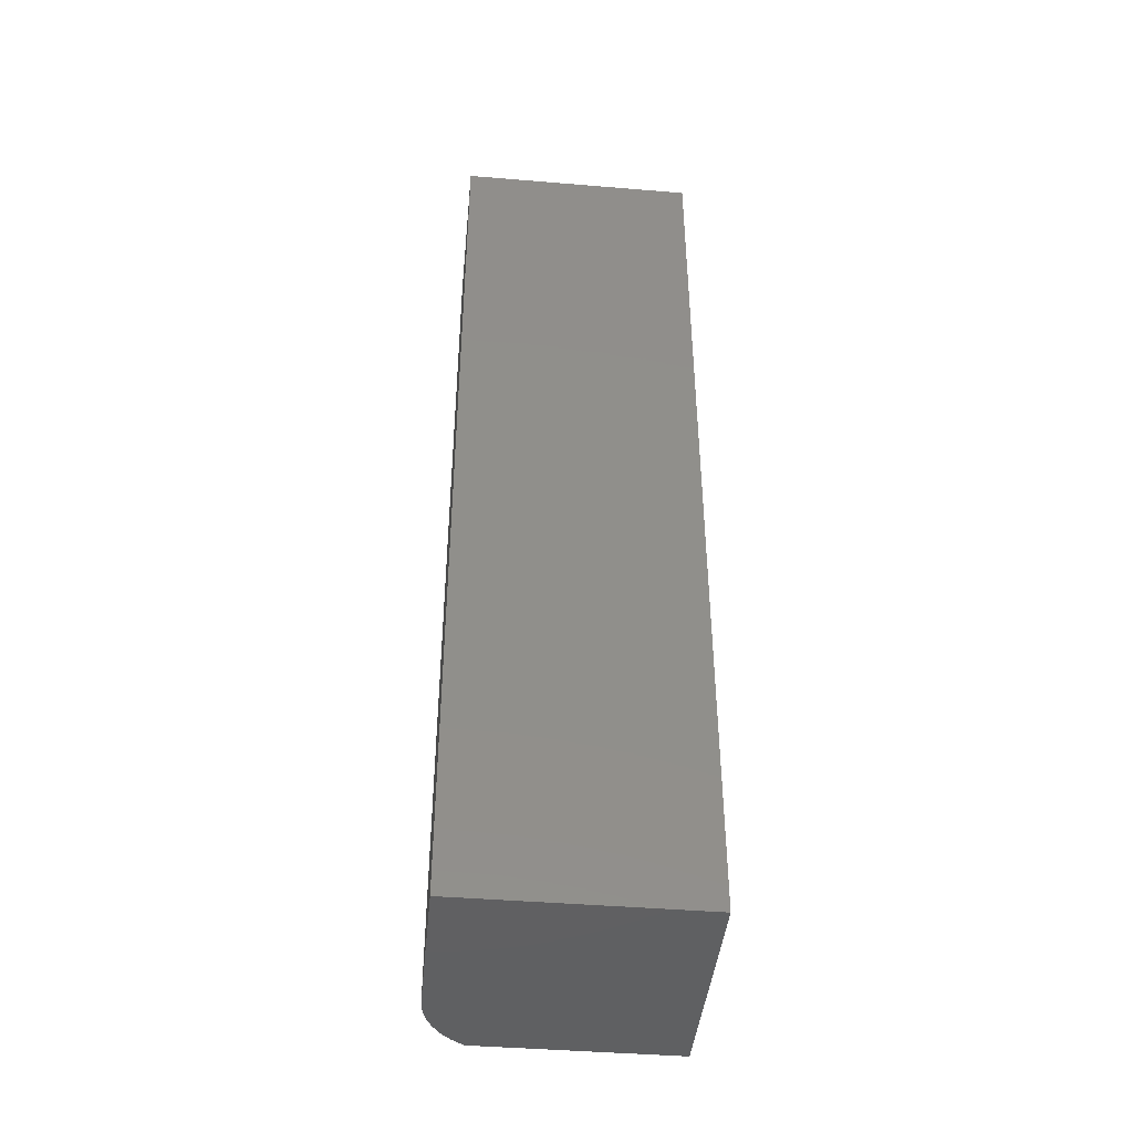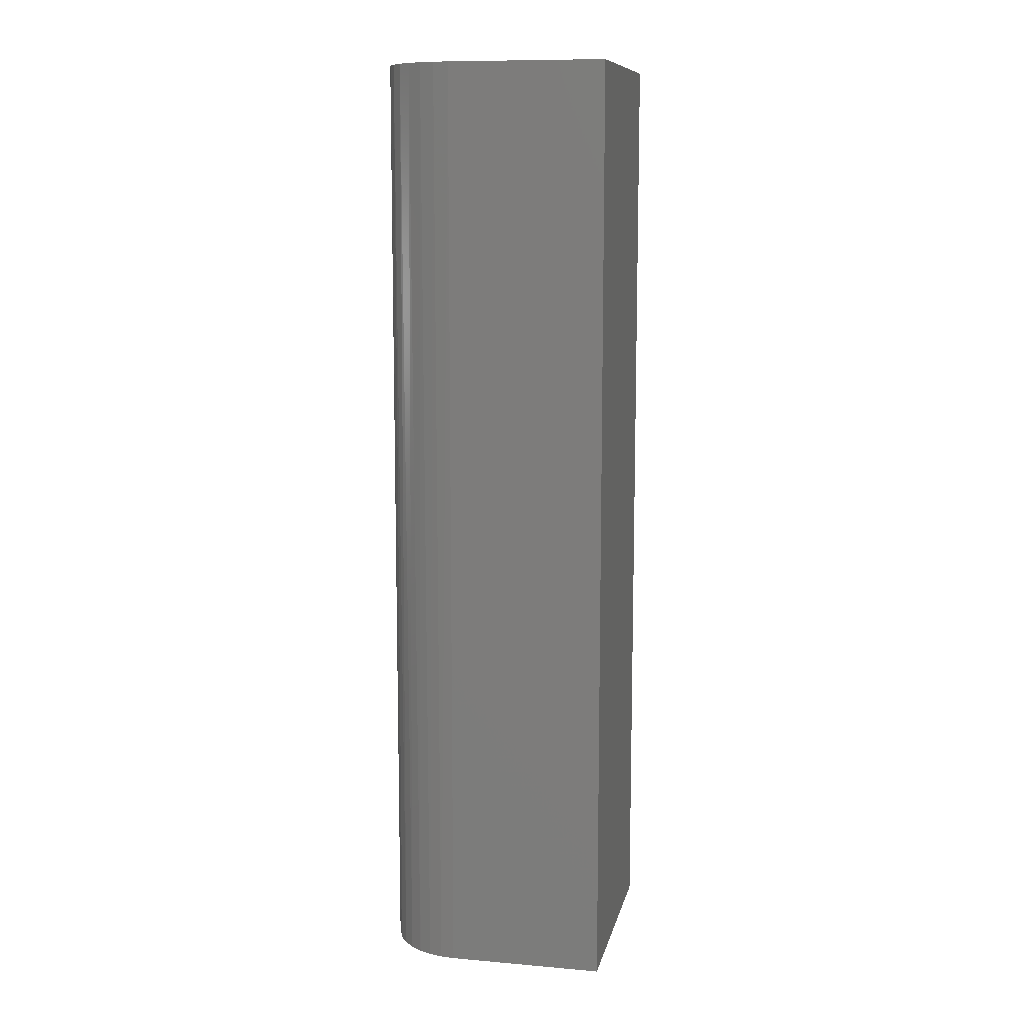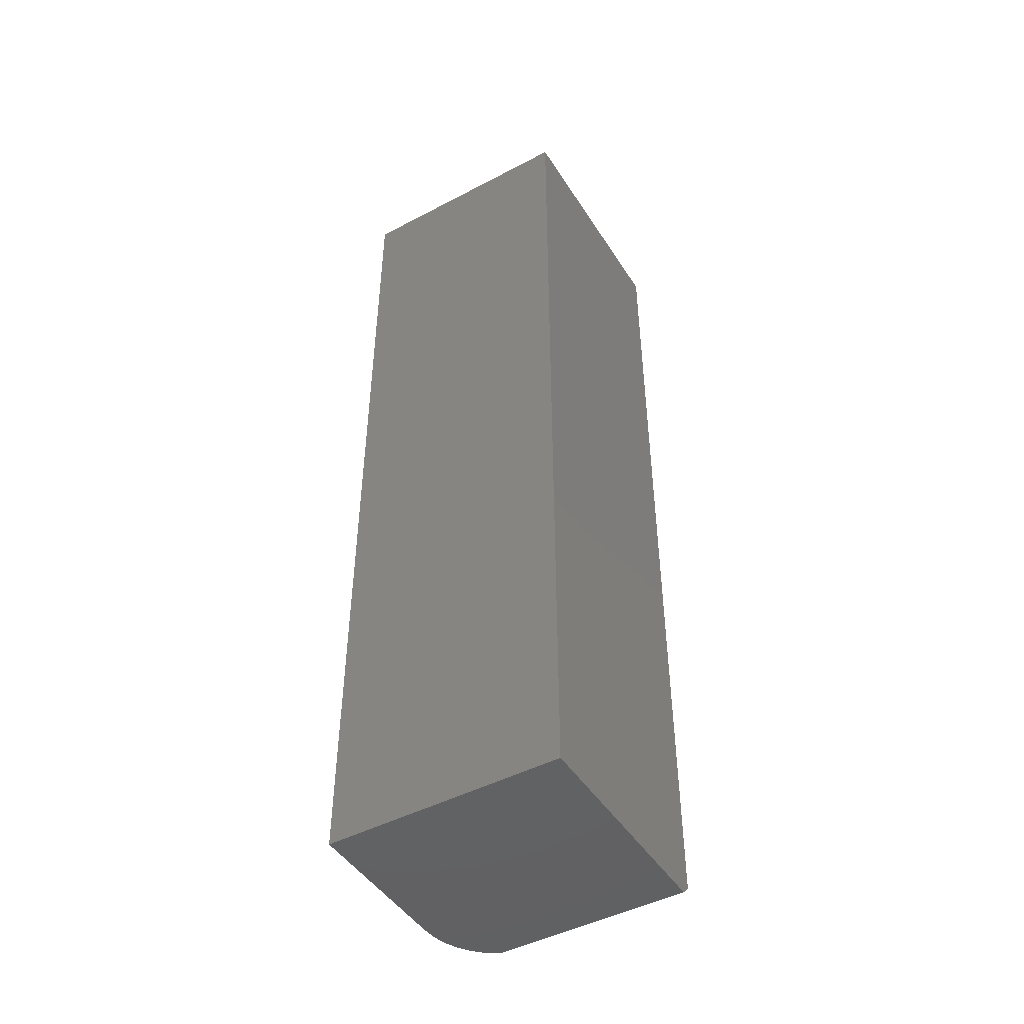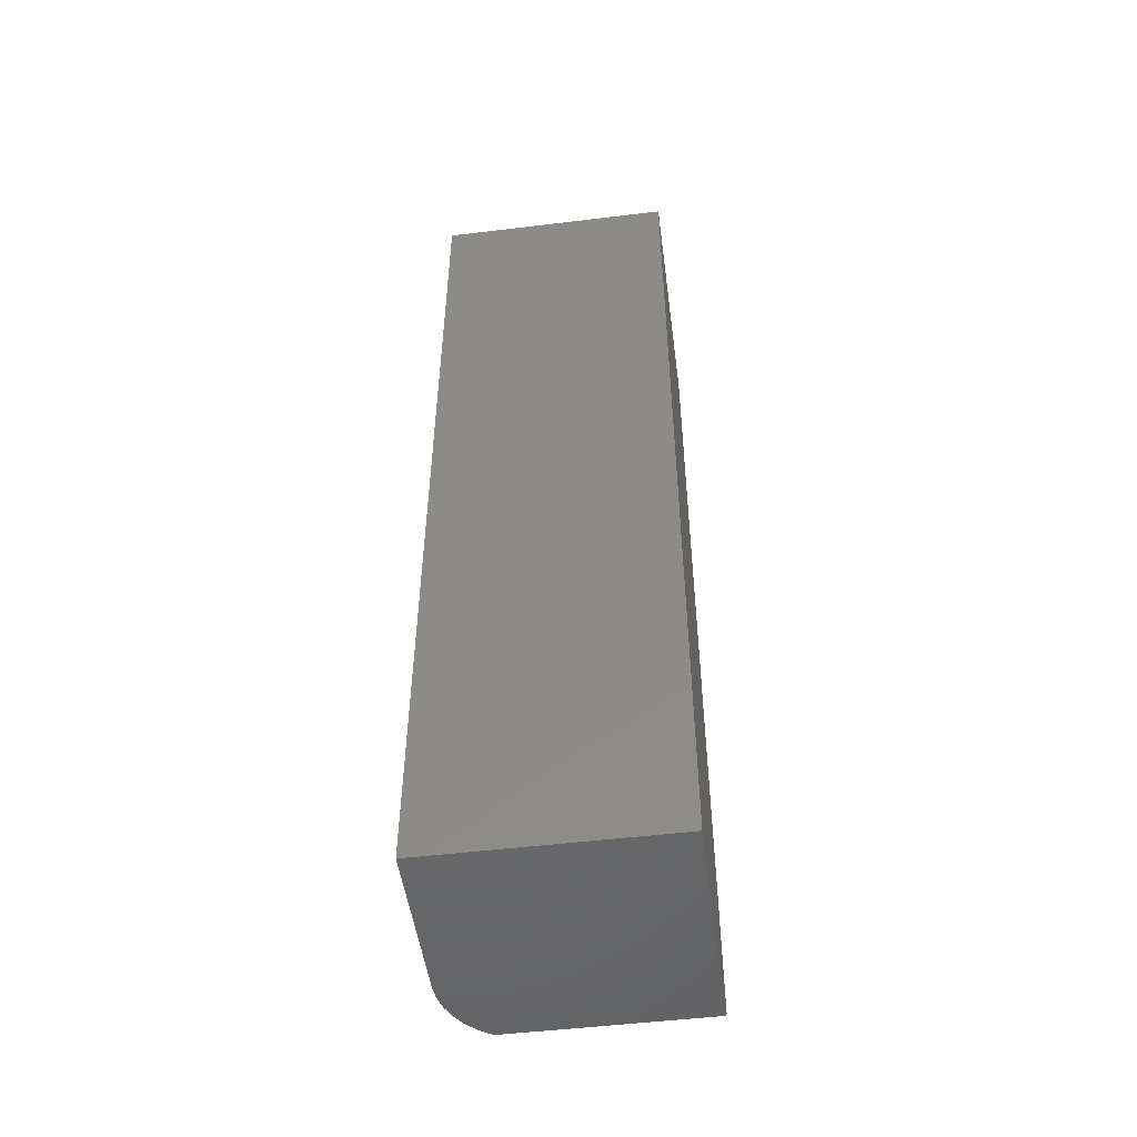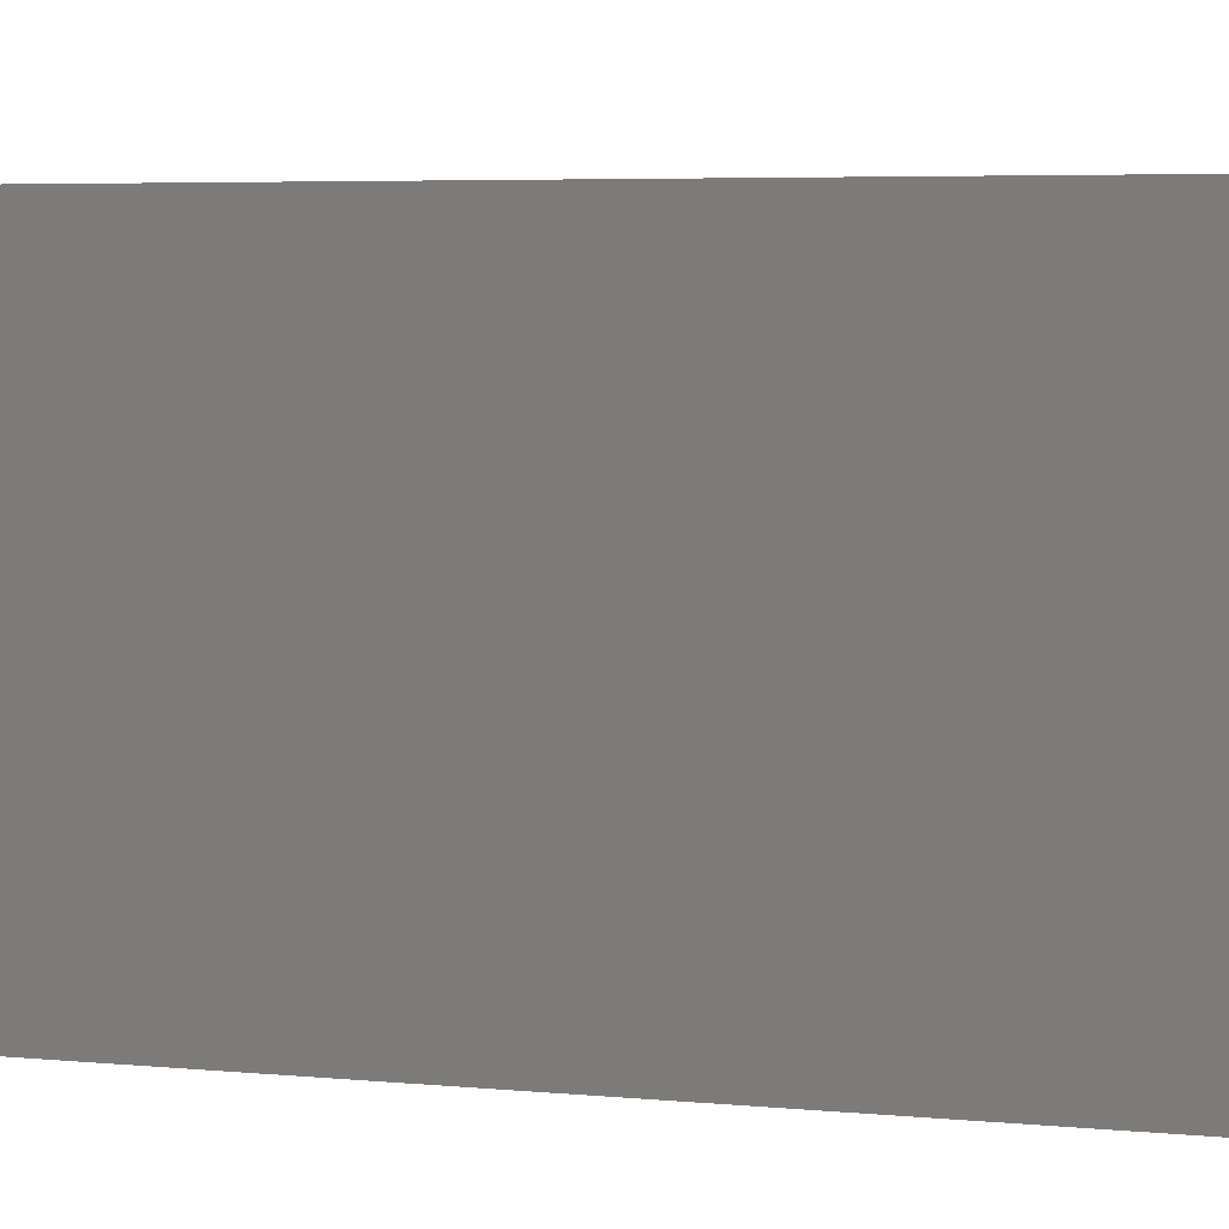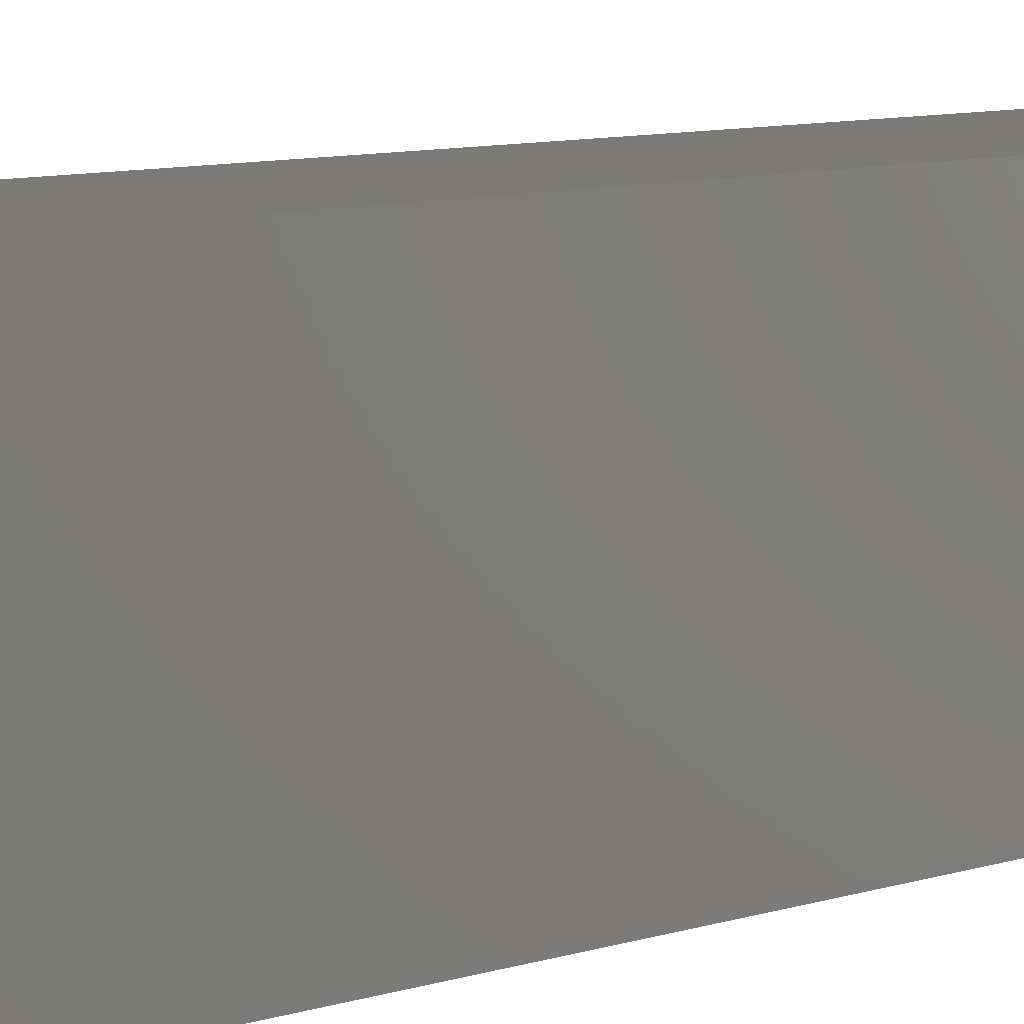
<metadata>
{"format":"stl","ext":"stl","renderer":"f3d","projection":"perspective","resolution":1024,"background":"white","views":[{"elev":-43.2,"azim":174.4,"up":"+Y"},{"elev":10.5,"azim":102.2,"up":"+Y"},{"elev":-46.7,"azim":-149.1,"up":"+Y"},{"elev":-50.4,"azim":-172.4,"up":"+Y"},{"elev":2.7,"azim":-60.3,"up":"+Z"},{"elev":7.4,"azim":-135.9,"up":"+Z"}]}
</metadata>
<code>
# stl→obj: 28 verts, 52 faces
v 0.3594 -0.7422 -0.1719
v 0.3741 -0.7439 -0.1736
v 0.3667 -0.7426 -0.1723
v 0.3896 -0.75 -0.1797
v 0.3875 -0.7489 -0.1786
v 0.3799 -0.7456 -0.1753
v 0.2344 -0.75 -0.1797
v 0.2344 -0.7422 -0.1719
v 0.2344 -0.75 -0.3594
v 0.4219 -0.75 -0.3594
v 0.4219 -0.75 -0.2344
v 0.4209 -0.75 -0.2233
v 0.418 -0.75 -0.2126
v 0.4132 -0.75 -0.2026
v 0.4068 -0.75 -0.1936
v 0.3988 -0.75 -0.1859
v 0.3594 1.735e-17 -0.1719
v 0.2344 1.041e-17 -0.1719
v 0.4219 1.041e-17 -0.3594
v 0.4219 1.735e-17 -0.2344
v 0.3716 1.796e-17 -0.1731
v 0.3833 1.841e-17 -0.1766
v 0.3941 1.869e-17 -0.1824
v 0.4036 1.878e-17 -0.1902
v 0.4113 1.869e-17 -0.1997
v 0.4171 1.841e-17 -0.2105
v 0.4207 1.796e-17 -0.2222
v 0.2344 0 -0.3594
f 1 2 3
f 4 5 6
f 7 4 6
f 7 6 2
f 7 2 1
f 7 1 8
f 7 9 10
f 7 10 11
f 7 11 12
f 7 12 13
f 7 13 14
f 7 14 15
f 7 15 16
f 7 16 4
f 17 18 1
f 1 18 8
f 19 20 10
f 10 20 11
f 18 17 21
f 18 21 22
f 18 22 23
f 18 23 24
f 18 24 25
f 18 25 26
f 18 26 27
f 18 27 20
f 18 20 19
f 18 19 28
f 4 23 5
f 4 16 23
f 17 3 21
f 17 1 3
f 2 21 3
f 22 21 2
f 22 2 6
f 22 6 5
f 22 5 23
f 23 16 24
f 16 15 24
f 25 24 15
f 15 14 25
f 26 25 14
f 14 13 26
f 27 26 13
f 11 20 12
f 12 20 27
f 12 27 13
f 18 28 8
f 8 28 9
f 8 9 7
f 28 19 9
f 9 19 10

</code>
